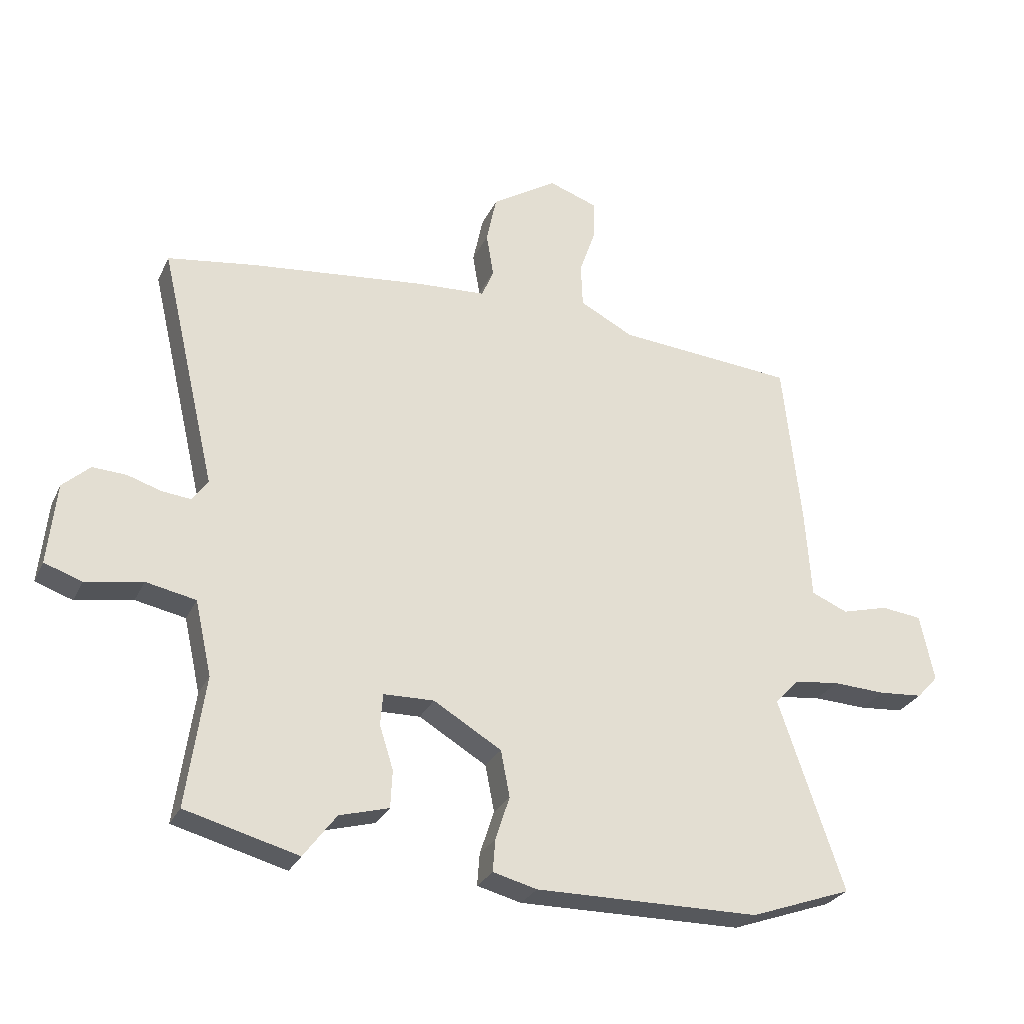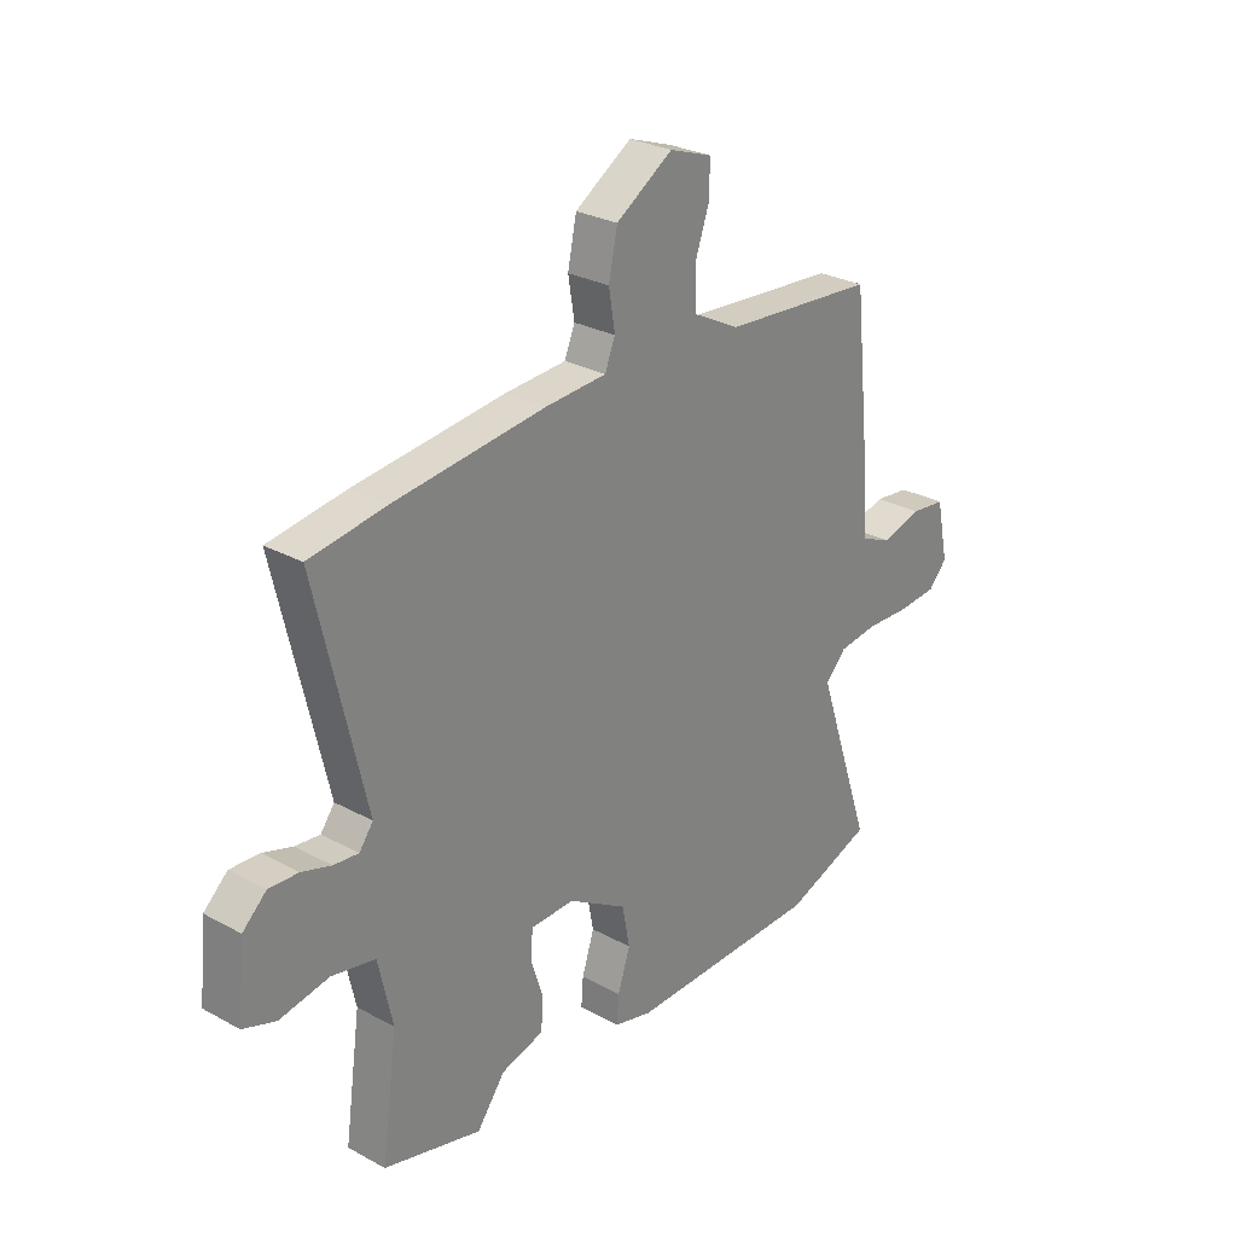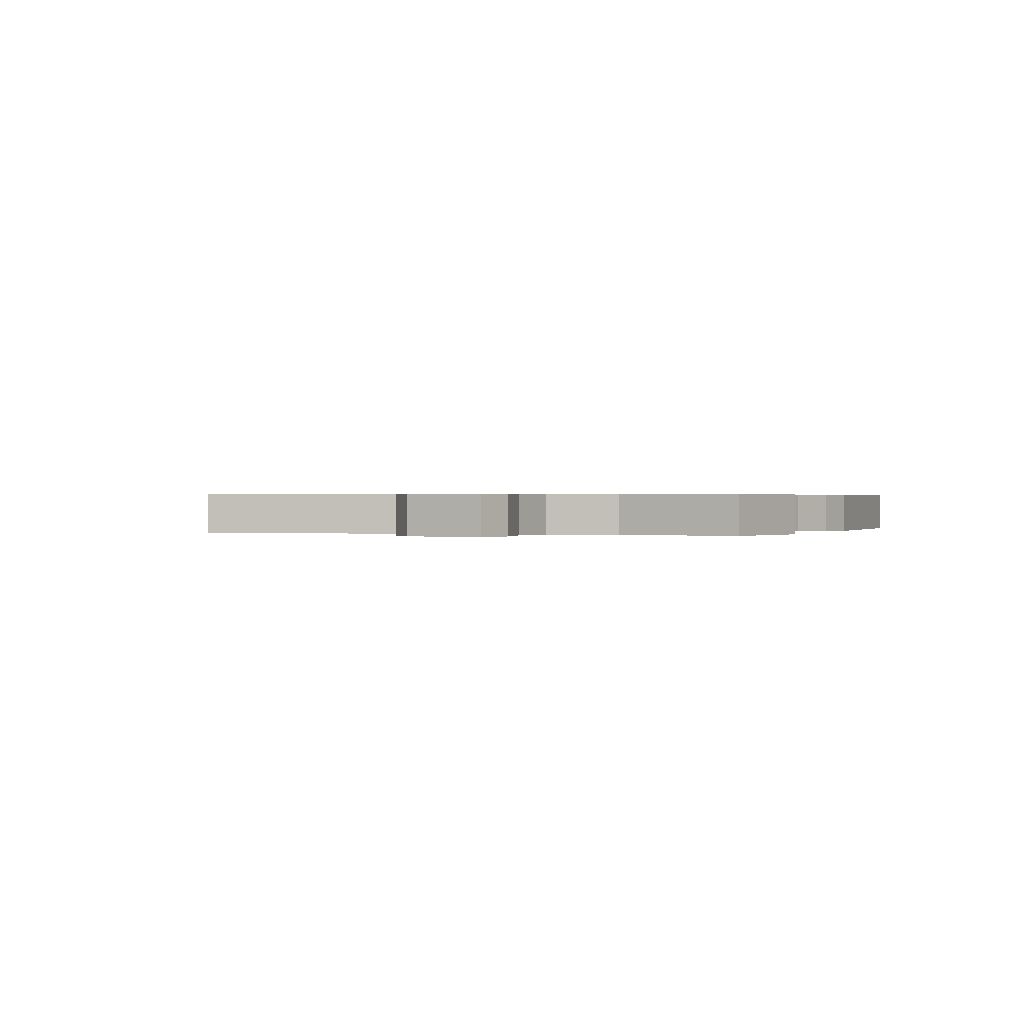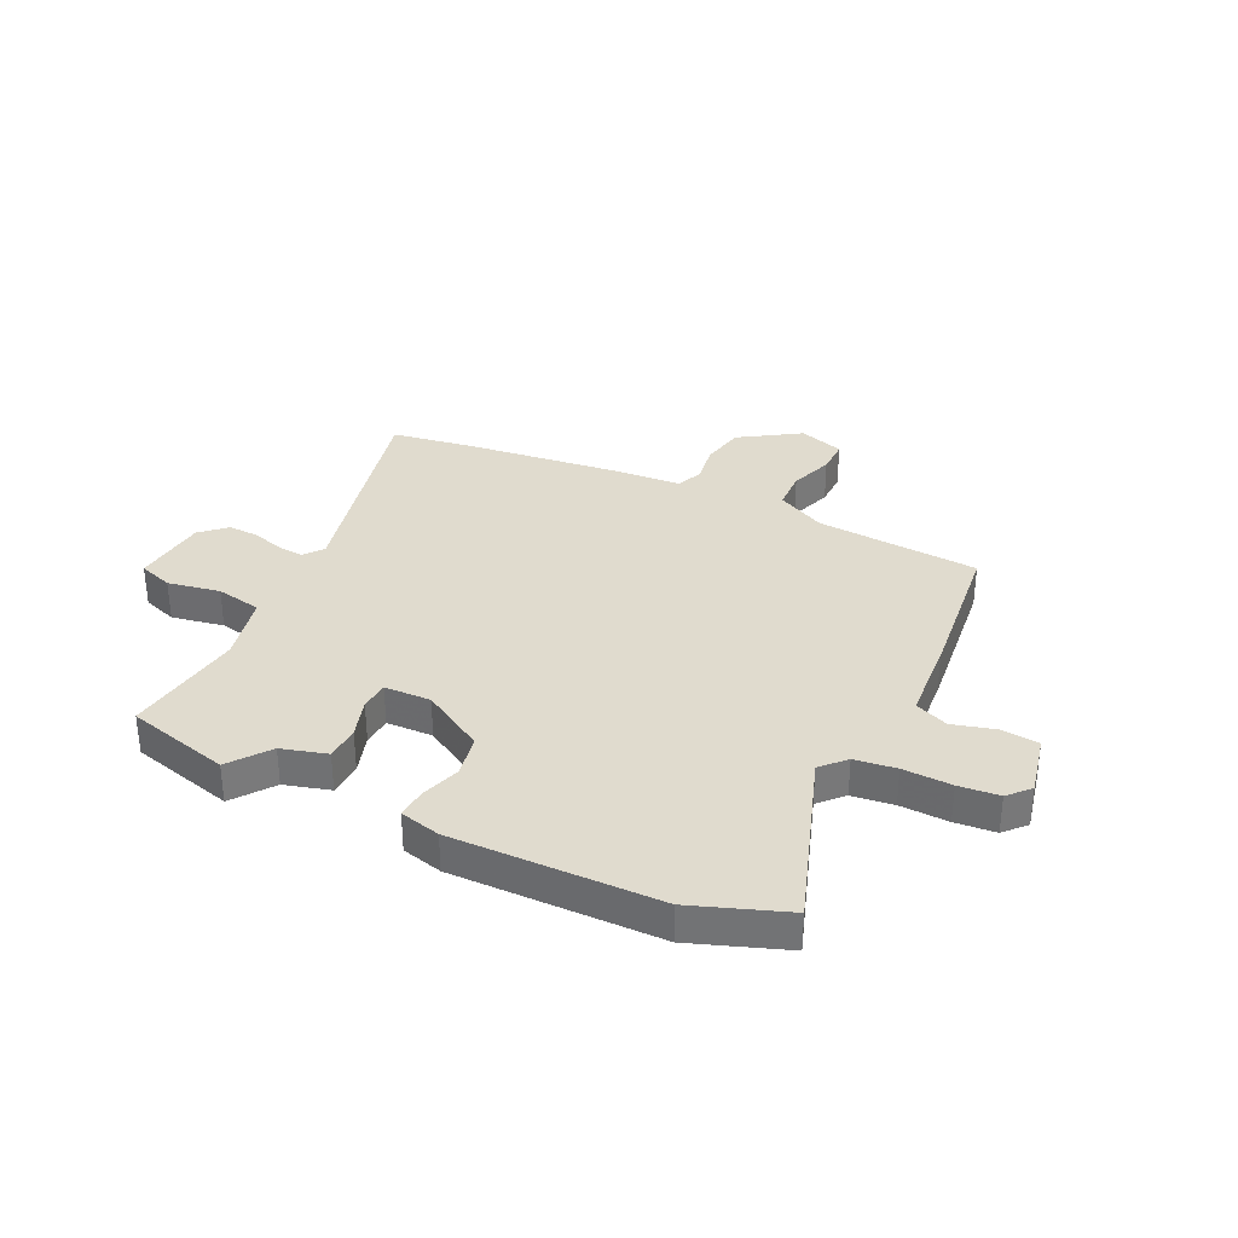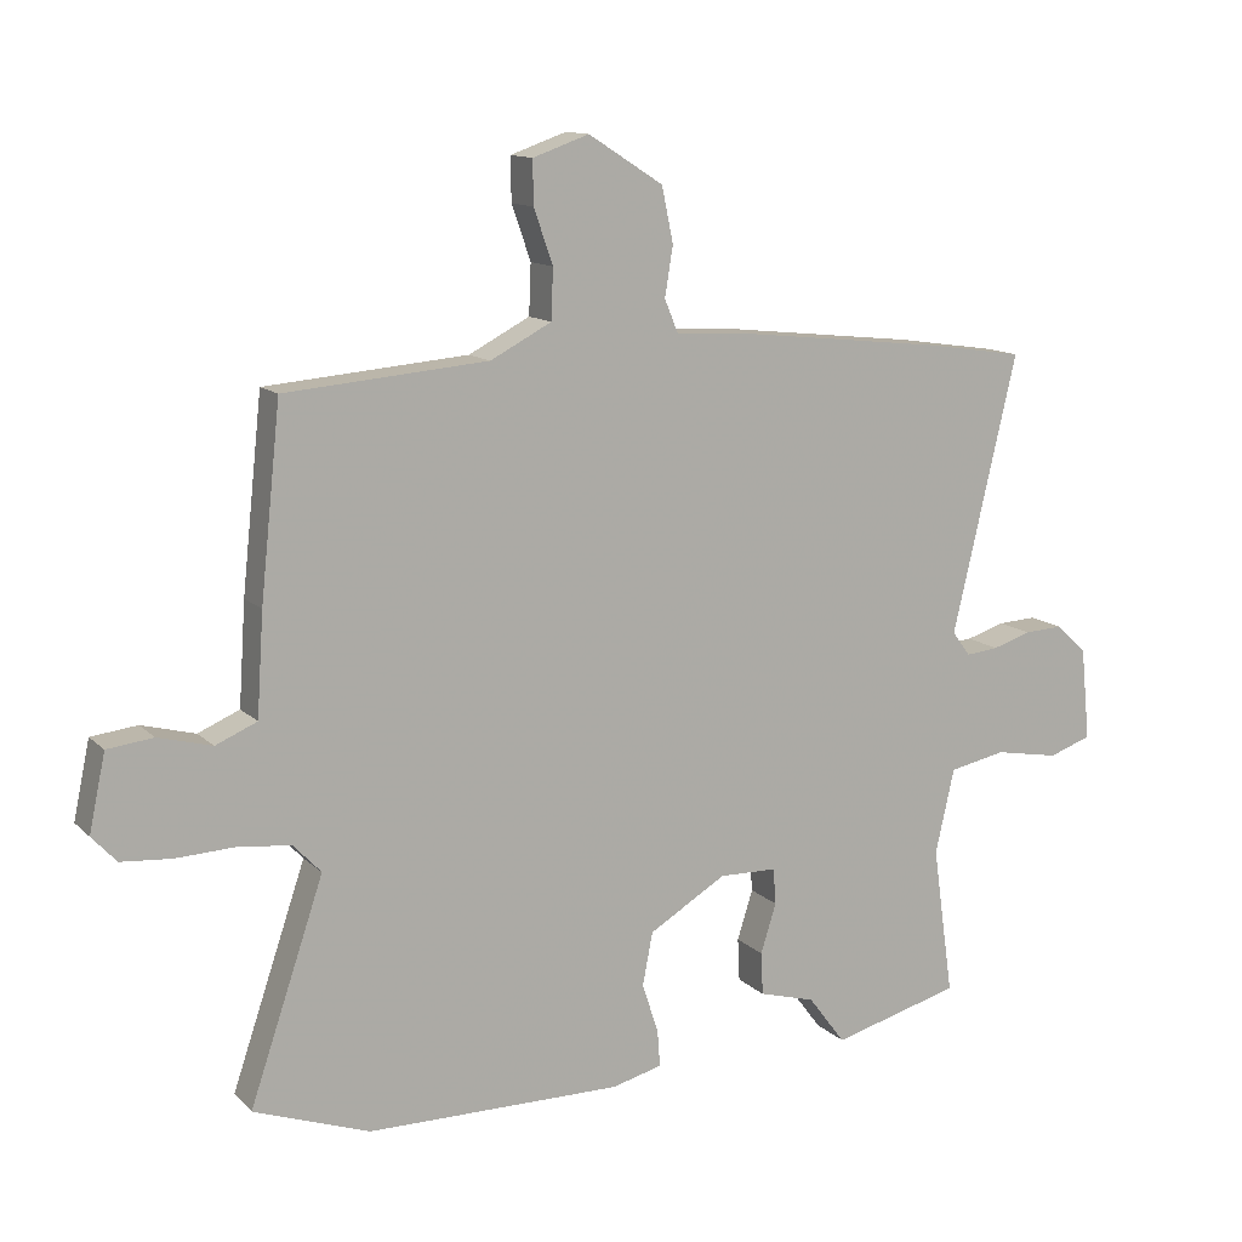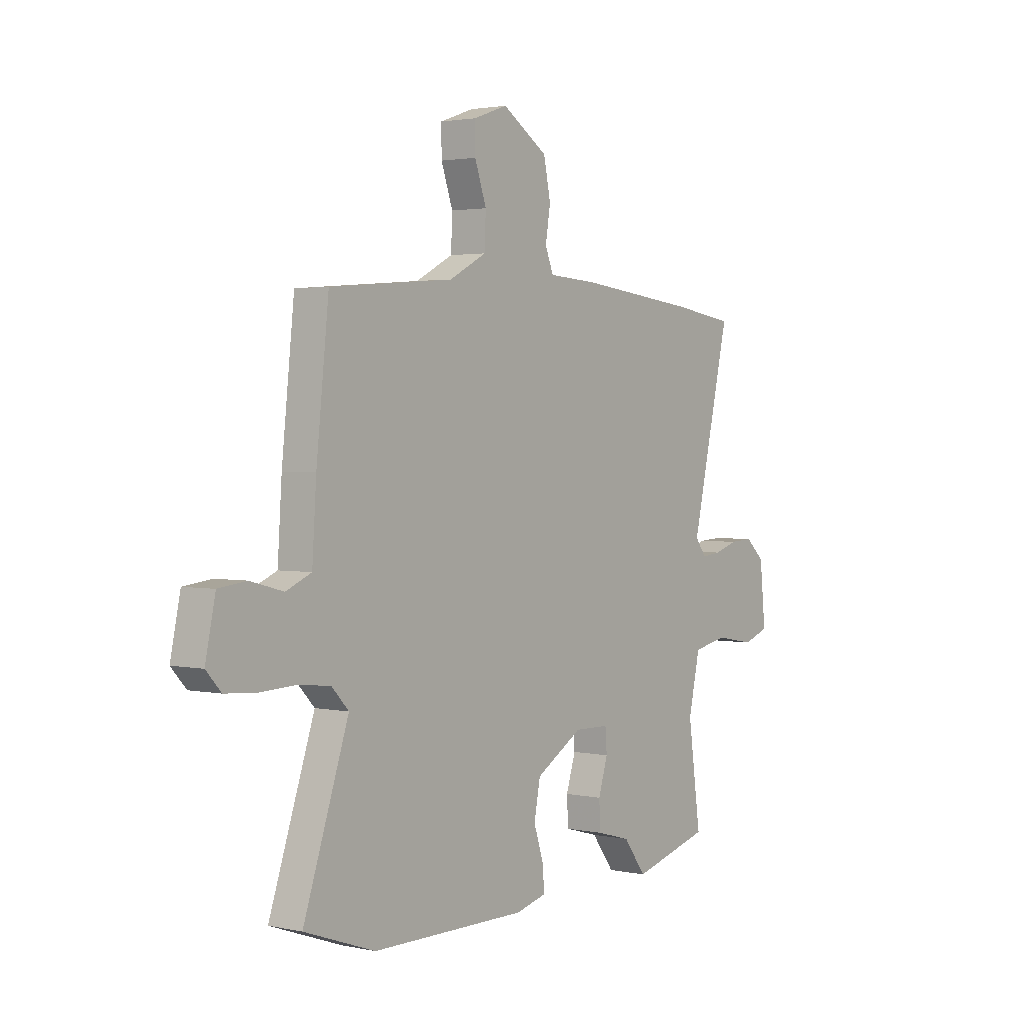
<metadata>
{"format":"obj","ext":"obj","renderer":"f3d","projection":"perspective","resolution":1024,"background":"white","views":[{"elev":-27.9,"azim":158.9,"up":"+Z"},{"elev":27.8,"azim":129.8,"up":"+Z"},{"elev":0.4,"azim":111.5,"up":"+Y"},{"elev":33.4,"azim":-154.7,"up":"+Y"},{"elev":12.6,"azim":-26.9,"up":"+Z"},{"elev":2.3,"azim":-53.4,"up":"+Z"}]}
</metadata>
<code>
v -0.499 0.07 0.494
v -0.2 0.07 0.519
v -0.11 0.07 0.566
v -0.107 0.07 0.64
v -0.135 0.07 0.72
v -0.136 0.07 0.784
v -0.053 0.07 0.813
v 0.057 0.07 0.743
v 0.074 0.07 0.662
v 0.062 0.07 0.589
v 0.082 0.07 0.54
v 0.2 0.07 0.533
v 0.493 0.07 0.501
v 0.642 0.07 0.479
v 0.547 0.07 0.071
v 0.574 0.07 0.035
v 0.622 0.07 0.04
v 0.679 0.07 0.058
v 0.736 0.07 0.061
v 0.782 0.07 0.019
v 0.796 0.07 -0.118
v 0.733 0.07 -0.14
v 0.637 0.07 -0.123
v 0.553 0.07 -0.14
v 0.525 0.07 -0.265
v 0.556 0.07 -0.485
v 0.366 0.07 -0.536
v 0.311 0.07 -0.463
v 0.228 0.07 -0.44
v 0.225 0.07 -0.377
v 0.248 0.07 -0.304
v 0.244 0.07 -0.251
v 0.159 0.07 -0.249
v 0.045 0.07 -0.317
v 0.03 0.07 -0.395
v 0.054 0.07 -0.468
v 0.058 0.07 -0.522
v -0.016 0.07 -0.541
v -0.393 0.07 -0.538
v -0.564 0.07 -0.477
v -0.455 0.07 -0.155
v -0.496 0.07 -0.112
v -0.572 0.07 -0.103
v -0.661 0.07 -0.107
v -0.735 0.07 -0.101
v -0.771 0.07 -0.062
v -0.747 0.07 0.051
v -0.679 0.07 0.059
v -0.6 0.07 0.038
v -0.539 0.07 0.064
v -0.529 0.07 0.214
v -0.499 0 0.494
v -0.2 0 0.519
v -0.11 0 0.566
v -0.107 0 0.64
v -0.135 0 0.72
v -0.136 0 0.784
v -0.053 0 0.813
v 0.057 0 0.743
v 0.074 0 0.662
v 0.062 0 0.589
v 0.082 0 0.54
v 0.2 0 0.533
v 0.493 0 0.501
v 0.642 0 0.479
v 0.547 0 0.071
v 0.574 0 0.035
v 0.622 0 0.04
v 0.679 0 0.058
v 0.736 0 0.061
v 0.782 0 0.019
v 0.796 0 -0.118
v 0.733 0 -0.14
v 0.637 0 -0.123
v 0.553 0 -0.14
v 0.525 0 -0.265
v 0.556 0 -0.485
v 0.366 0 -0.536
v 0.311 0 -0.463
v 0.228 0 -0.44
v 0.225 0 -0.377
v 0.248 0 -0.304
v 0.244 0 -0.251
v 0.159 0 -0.249
v 0.045 0 -0.317
v 0.03 0 -0.395
v 0.054 0 -0.468
v 0.058 0 -0.522
v -0.016 0 -0.541
v -0.393 0 -0.538
v -0.564 0 -0.477
v -0.455 0 -0.155
v -0.496 0 -0.112
v -0.572 0 -0.103
v -0.661 0 -0.107
v -0.735 0 -0.101
v -0.771 0 -0.062
v -0.747 0 0.051
v -0.679 0 0.059
v -0.6 0 0.038
v -0.539 0 0.064
v -0.529 0 0.214
f 50 51 1 2
f 46 47 48 49
f 46 49 50
f 43 44 45 46
f 42 43 46 50
f 41 42 50 2
f 35 36 37 38
f 34 35 38 39
f 33 34 39 40
f 28 29 30 31
f 28 31 32
f 25 26 27 28
f 24 25 28 32
f 20 21 22 23
f 20 23 24
f 17 18 19 20
f 16 17 20 24
f 15 16 24 32
f 11 12 13 14
f 11 14 15 32
f 7 8 9 10
f 4 5 6 7
f 3 4 7 10
f 33 40 41 2
f 10 11 32 33
f 2 3 10 33
f 53 52 102 101
f 100 99 98 97
f 101 100 97
f 97 96 95 94
f 101 97 94 93
f 53 101 93 92
f 89 88 87 86
f 90 89 86 85
f 91 90 85 84
f 82 81 80 79
f 83 82 79
f 79 78 77 76
f 83 79 76 75
f 74 73 72 71
f 75 74 71
f 71 70 69 68
f 75 71 68 67
f 83 75 67 66
f 65 64 63 62
f 83 66 65 62
f 61 60 59 58
f 58 57 56 55
f 61 58 55 54
f 53 92 91 84
f 84 83 62 61
f 84 61 54 53
f 1 52 53 2
f 2 53 54 3
f 3 54 55 4
f 4 55 56 5
f 5 56 57 6
f 6 57 58 7
f 7 58 59 8
f 8 59 60 9
f 9 60 61 10
f 10 61 62 11
f 11 62 63 12
f 12 63 64 13
f 13 64 65 14
f 14 65 66 15
f 15 66 67 16
f 16 67 68 17
f 17 68 69 18
f 18 69 70 19
f 19 70 71 20
f 20 71 72 21
f 21 72 73 22
f 22 73 74 23
f 23 74 75 24
f 24 75 76 25
f 25 76 77 26
f 26 77 78 27
f 27 78 79 28
f 28 79 80 29
f 29 80 81 30
f 30 81 82 31
f 31 82 83 32
f 32 83 84 33
f 33 84 85 34
f 34 85 86 35
f 35 86 87 36
f 36 87 88 37
f 37 88 89 38
f 38 89 90 39
f 39 90 91 40
f 40 91 92 41
f 41 92 93 42
f 42 93 94 43
f 43 94 95 44
f 44 95 96 45
f 45 96 97 46
f 46 97 98 47
f 47 98 99 48
f 48 99 100 49
f 49 100 101 50
f 50 101 102 51
f 51 102 52 1

</code>
